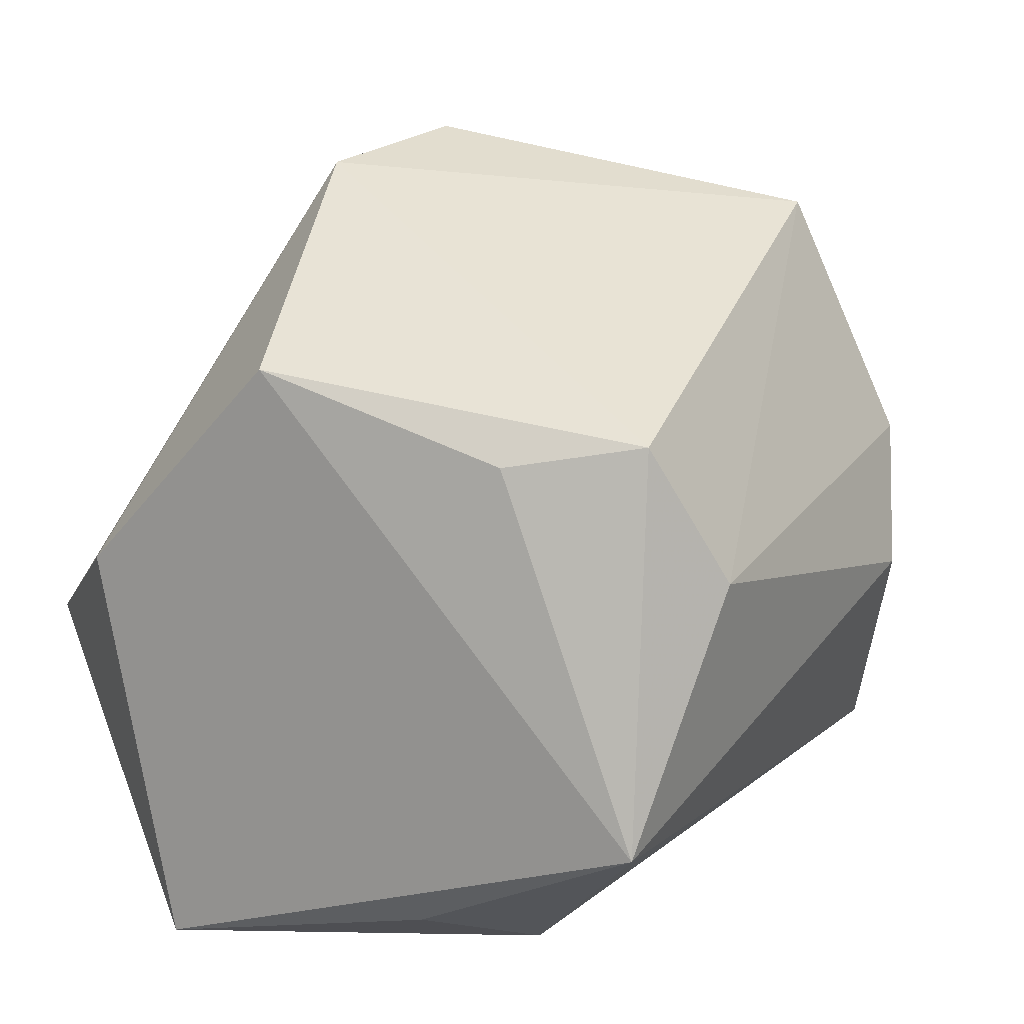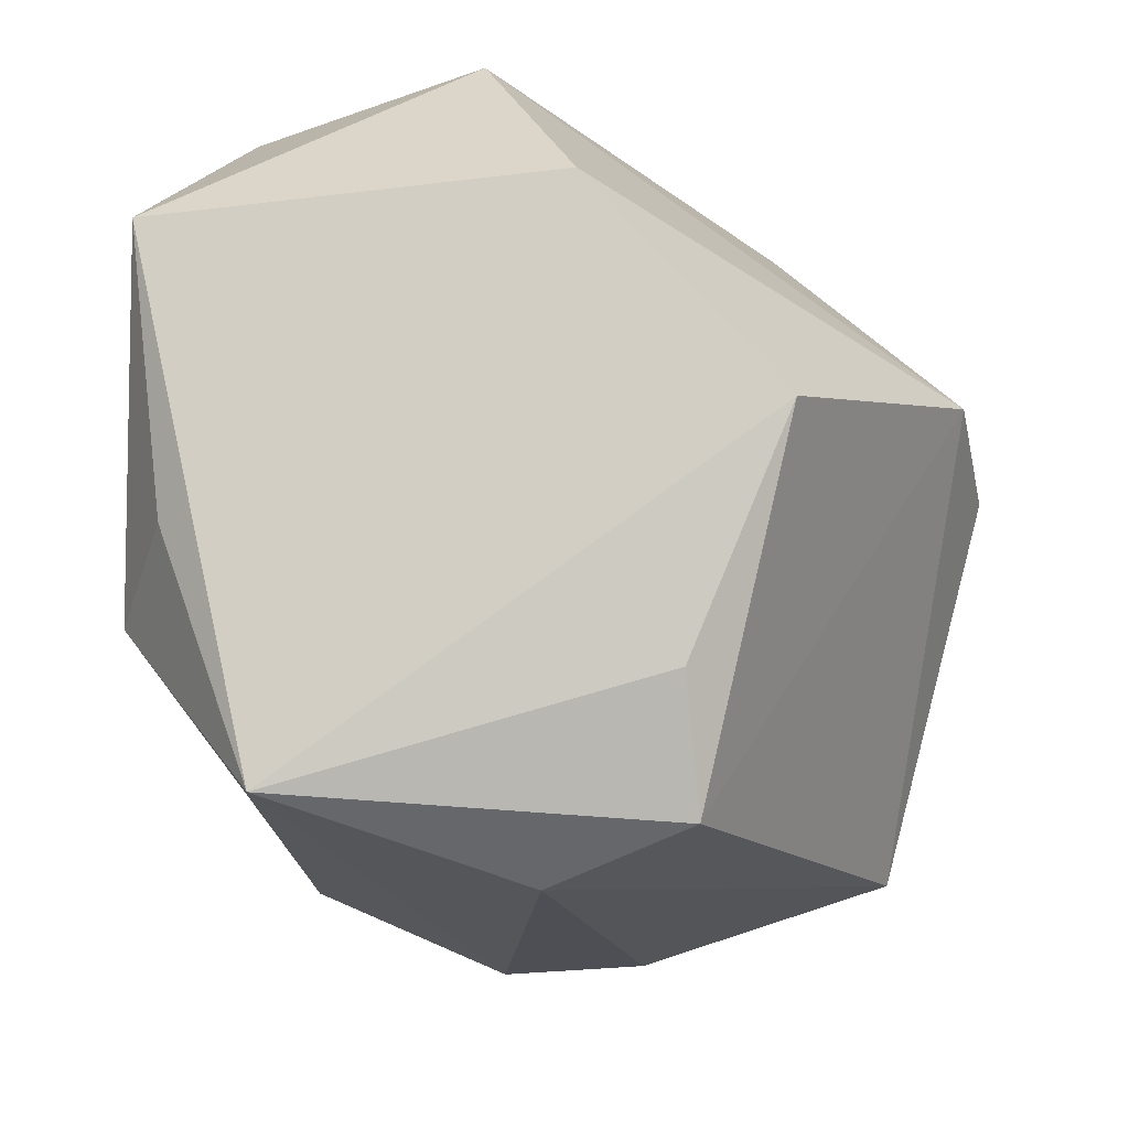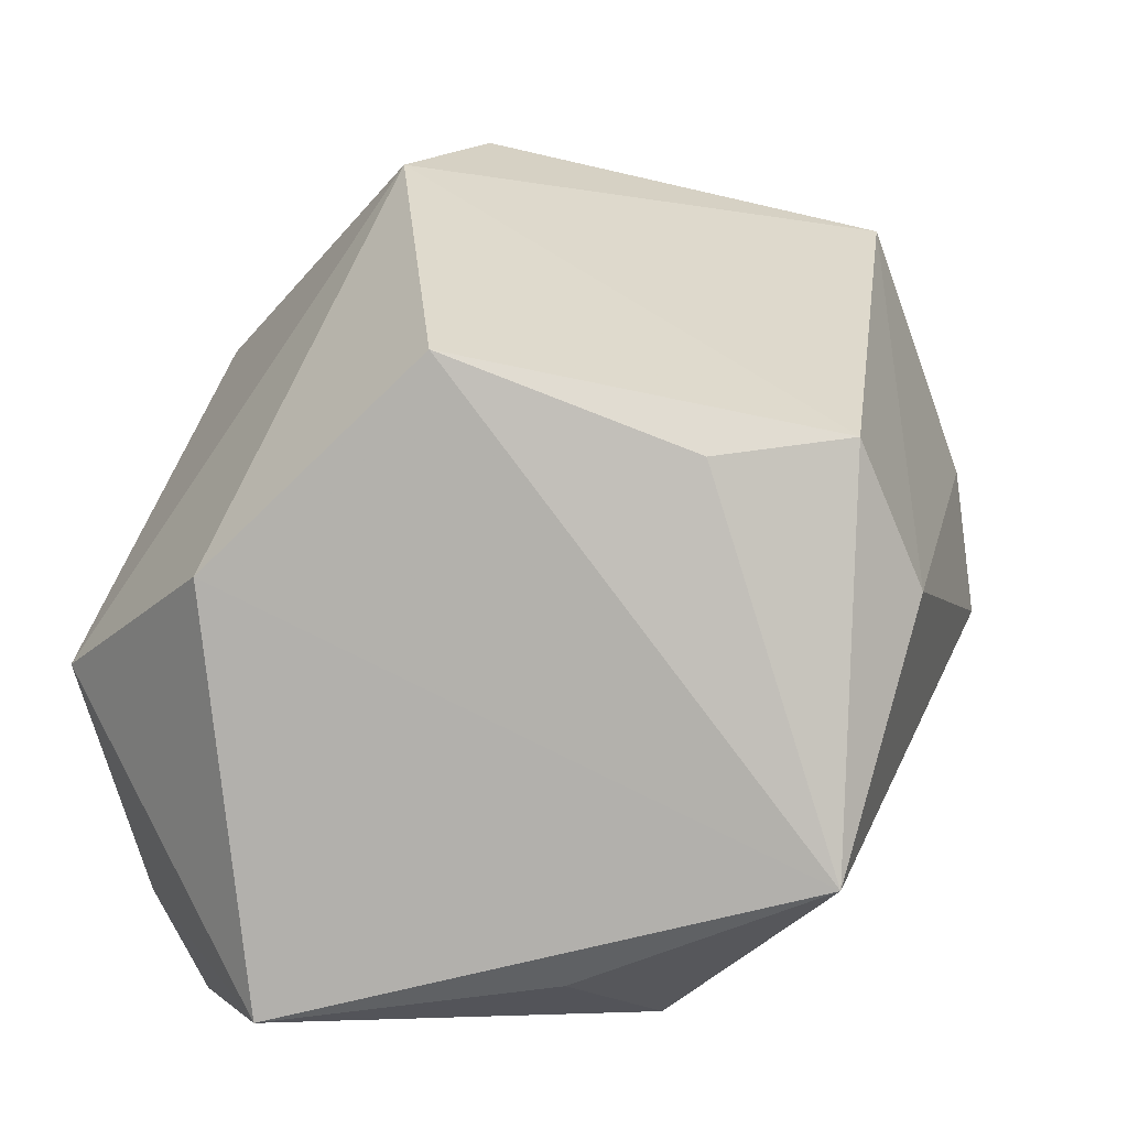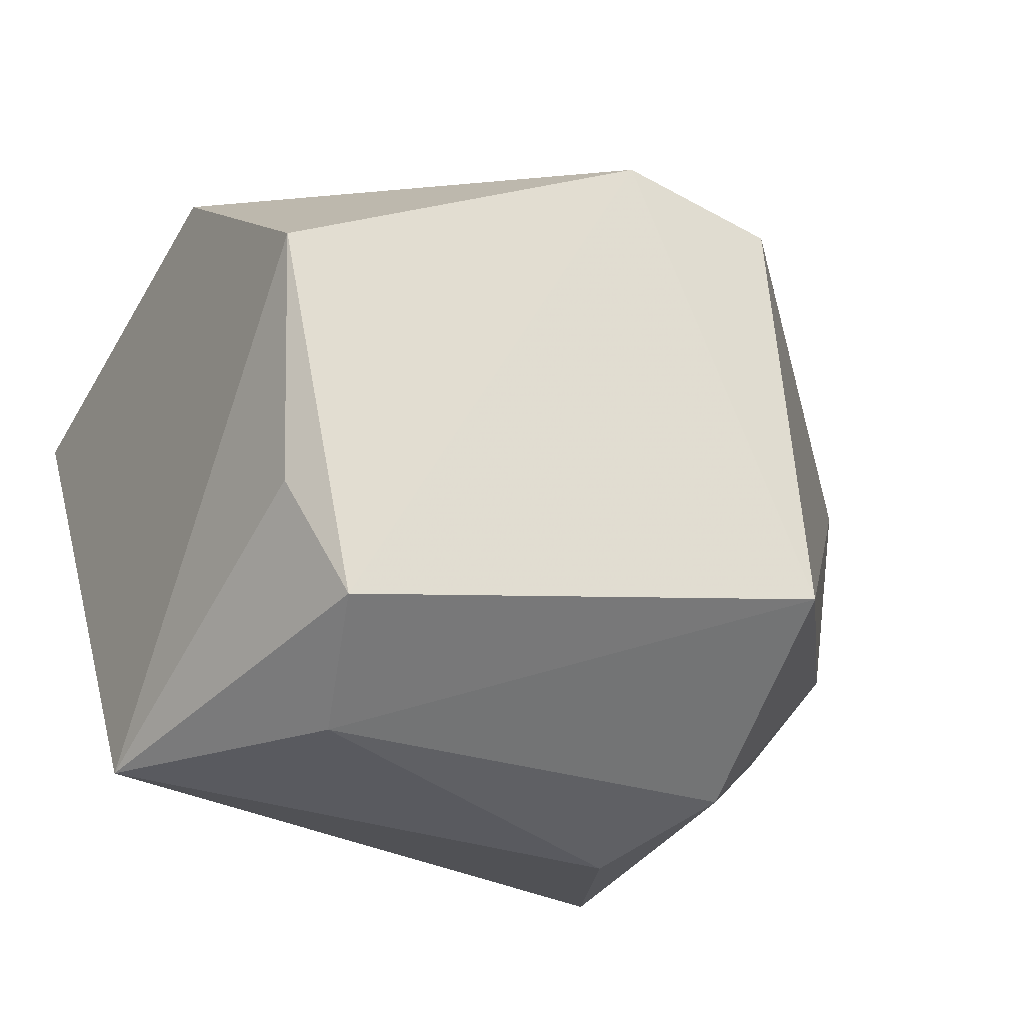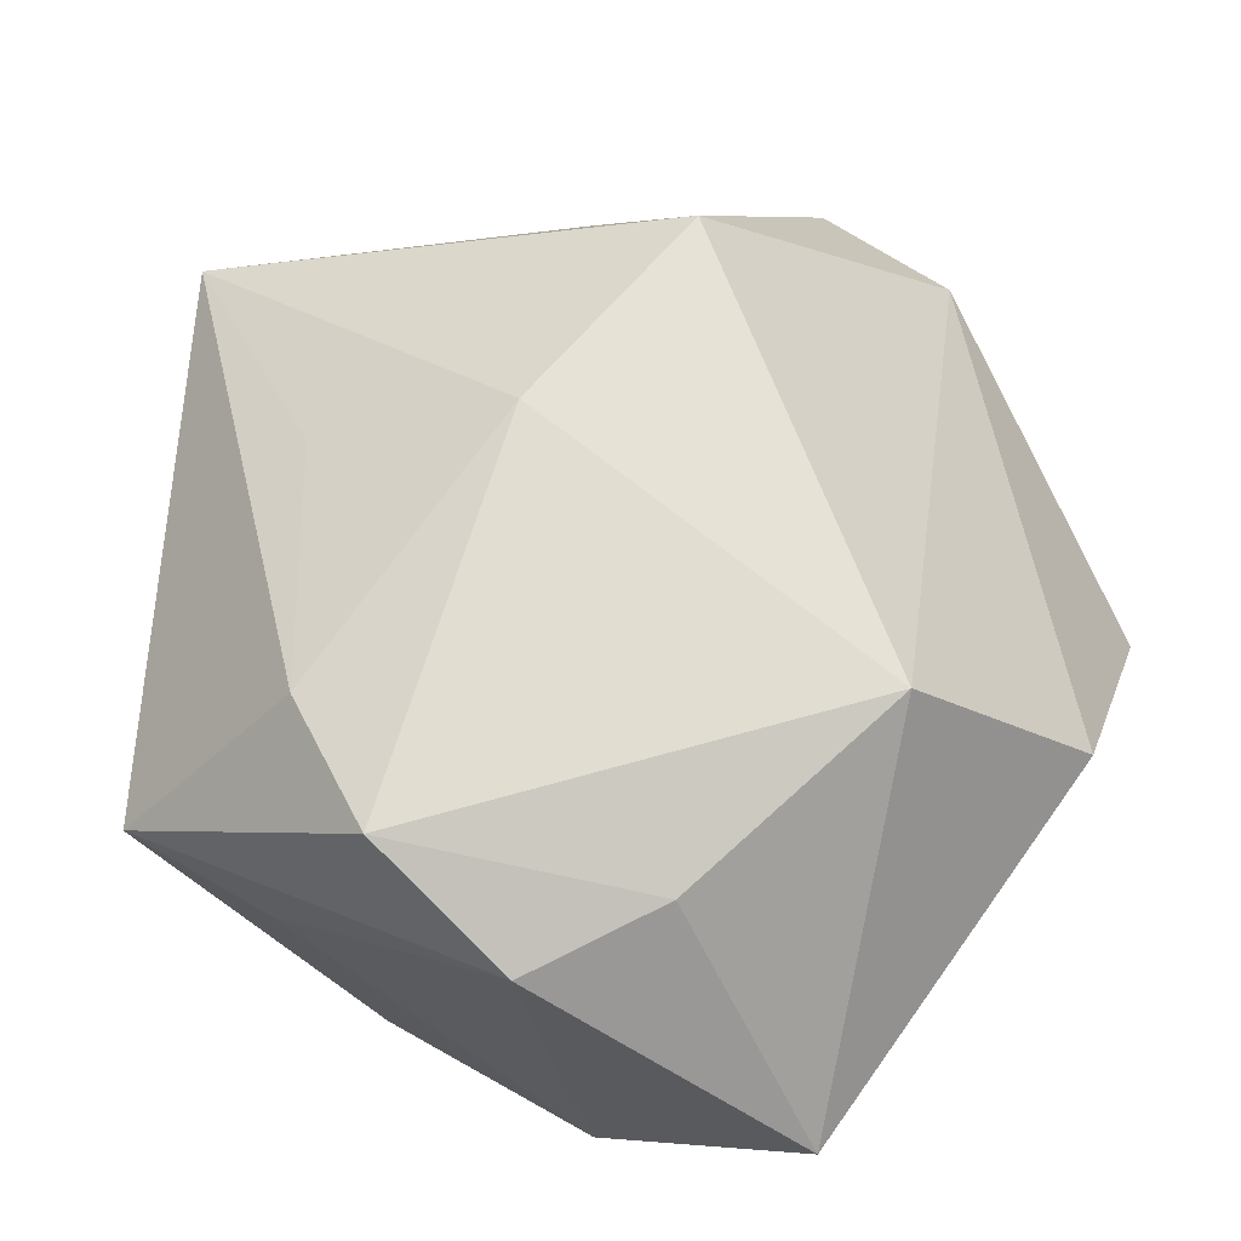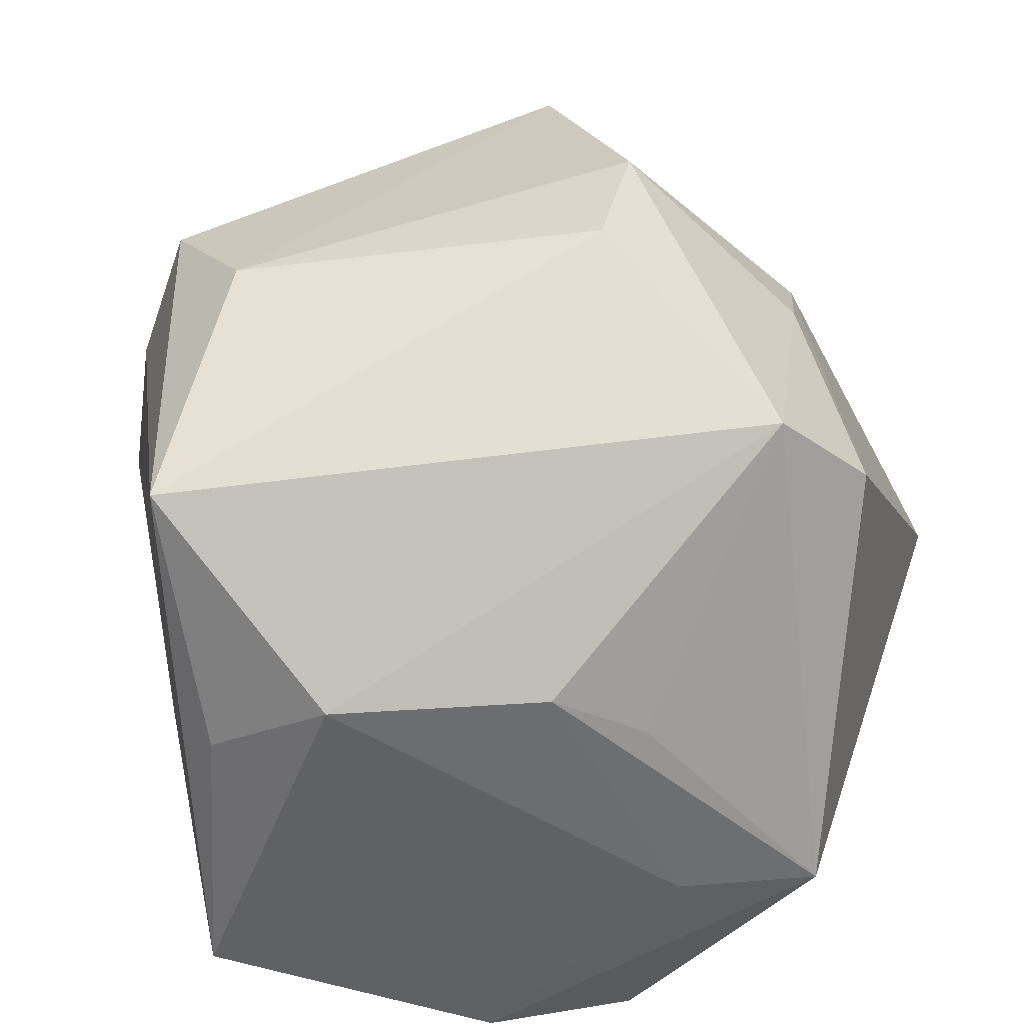
<metadata>
{"format":"obj","ext":"obj","renderer":"f3d","projection":"perspective","resolution":1024,"background":"white","views":[{"elev":4.4,"azim":125.2,"up":"+Y"},{"elev":-22.3,"azim":85.1,"up":"+Z"},{"elev":-2.5,"azim":107.2,"up":"+Y"},{"elev":-44.0,"azim":138.7,"up":"+Z"},{"elev":69.4,"azim":22.9,"up":"+Z"},{"elev":-49.2,"azim":-169.2,"up":"+Y"}]}
</metadata>
<code>
v 0.01714 0.04923 0.01032
v -0.01818 0.03761 0.01889
v -0.01791 -0.041 0.01787
v -0.04581 -0.01779 -0.0203
v 0.04805 0.003081 0.02095
v 0.03068 0.01682 -0.0428
v -0.02056 0.0008981 -0.04564
v 0.03019 -0.02792 -0.04055
v -0.02393 0.01729 -0.04345
v -0.01783 -0.03856 -0.00563
v 0.008049 -0.04204 0.03722
v -0.005022 0.03221 0.03994
v -0.01337 0.04438 -0.03612
v 0.03018 -0.03811 -0.01216
v 0.03071 -0.005415 0.04321
v -0.0336 -0.03948 0.02083
v -0.02033 -0.0262 0.0399
v -0.01243 0.00704 0.04277
v -0.04037 0.008697 -0.02422
v -0.04037 0.02081 -0.01834
v 0.01536 -0.04204 -0.0183
v 0.04817 0.02488 -0.003894
v -0.05221 0.01646 0.02088
v 0.001154 0.05433 0.00581
v -0.008648 -0.04003 -0.01363
v 0.03791 -0.04204 0.01864
v 0.03865 0.01456 -0.0292
v -0.008203 -0.03637 0.04321
v 0.02129 0.001787 -0.04733
v -0.03126 -0.0008174 0.03306
v -0.03761 -0.02071 -0.03183
v 0.0186 -0.03023 0.03915
f 7 8 31
f 1 13 24
f 24 13 23
f 24 12 1
f 23 13 20
f 8 5 26
f 15 26 5
f 15 5 1
f 1 12 15
f 31 16 4
f 4 16 23
f 23 20 4
f 31 25 10
f 10 16 31
f 25 16 10
f 11 16 3
f 3 16 25
f 22 5 8
f 8 27 22
f 1 5 22
f 6 27 8
f 6 22 27
f 6 13 1
f 1 22 6
f 23 12 2
f 2 24 23
f 12 24 2
f 8 26 14
f 18 12 23
f 18 15 12
f 23 16 17
f 11 26 32
f 26 15 32
f 21 3 25
f 21 14 26
f 21 26 11
f 11 3 21
f 8 14 21
f 31 8 21
f 21 25 31
f 9 20 13
f 9 7 31
f 30 18 23
f 23 17 30
f 30 17 18
f 15 18 28
f 18 17 28
f 28 32 15
f 11 32 28
f 28 16 11
f 28 17 16
f 7 9 29
f 8 7 29
f 29 6 8
f 13 6 29
f 29 9 13
f 19 4 20
f 20 9 19
f 31 4 19
f 19 9 31

</code>
